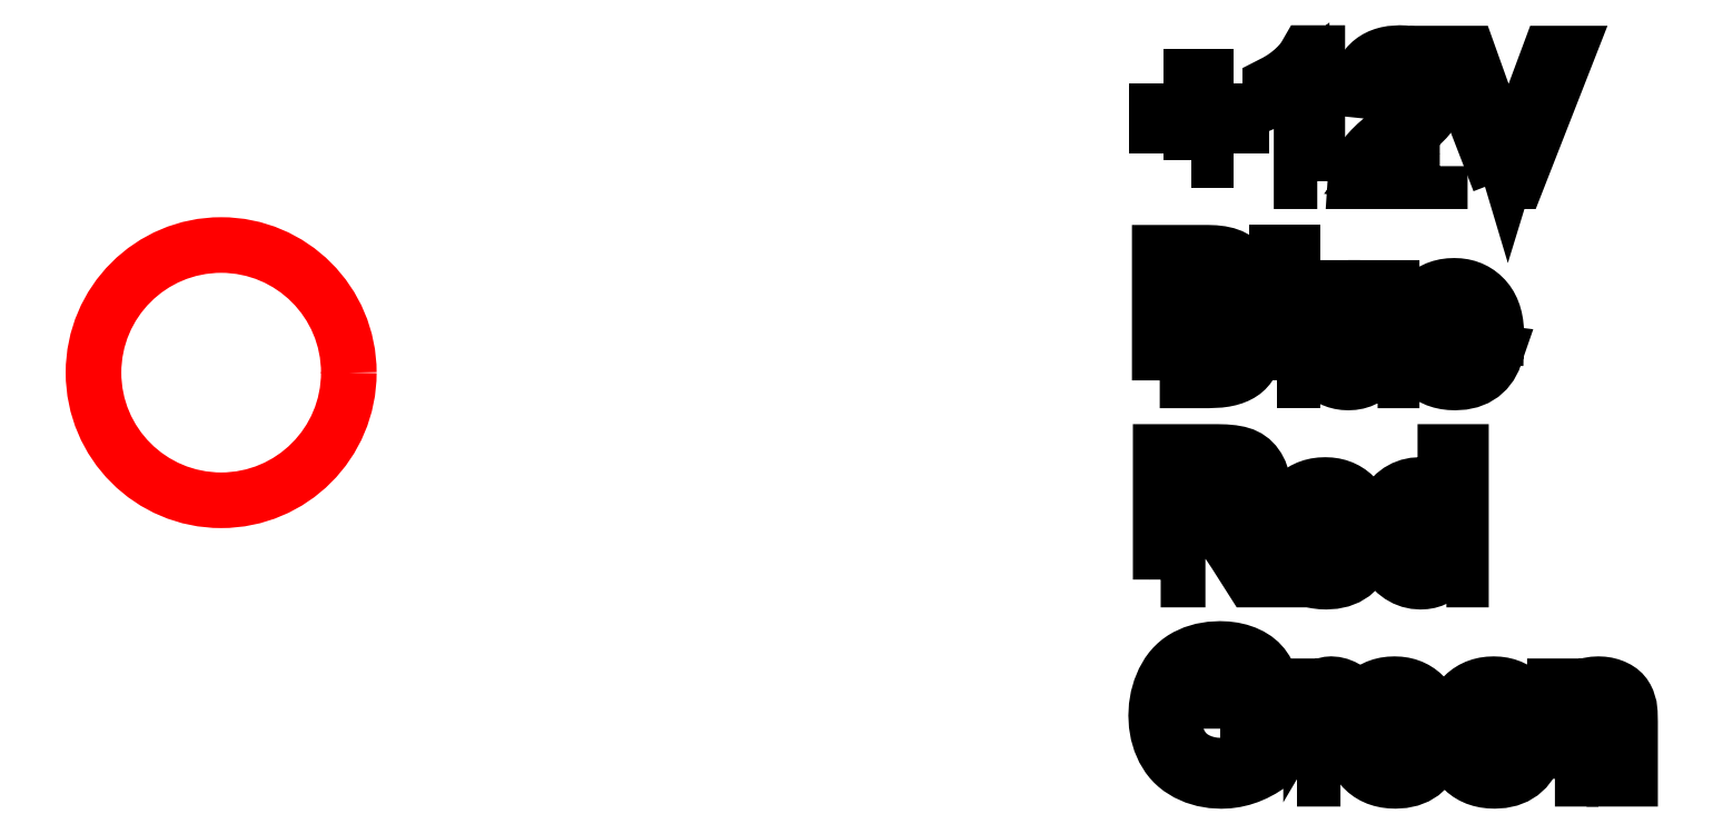
<metadata>
{"format":"dxf","ext":"dxf","renderer":"ezdxf+matplotlib","layout":"modelspace","background":"white","min_lineweight":24,"dpi":150}
</metadata>
<code>
0
SECTION
2
ENTITIES
0
LWPOLYLINE
8
Text
90
13
70
1
10
35.4
20
20.65
10
35.4
20
21.74
10
34.31
20
21.74
10
34.31
20
22.2
10
35.4
20
22.2
10
35.4
20
23.29
10
35.86
20
23.29
10
35.86
20
22.2
10
36.95
20
22.2
10
36.95
20
21.74
10
35.86
20
21.74
10
35.86
20
20.65
10
35.4
20
20.65
0
LWPOLYLINE
8
Text
90
18
70
1
10
39.35
20
20
10
38.85
20
20
10
38.85
20
23.13
10
38.65
20
22.96
10
38.39
20
22.79
10
38.12
20
22.64
10
37.87
20
22.54
10
37.87
20
23.01
10
38.07
20
23.11
10
38.26
20
23.23
10
38.43
20
23.35
10
38.59
20
23.48
10
38.73
20
23.62
10
38.86
20
23.75
10
38.95
20
23.89
10
39.03
20
24.02
10
39.35
20
24.02
10
39.35
20
20
0
LWPOLYLINE
8
Text
90
83
70
1
10
43.18
20
20.47
10
43.18
20
20
10
40.54
20
20
10
40.55
20
20.17
10
40.6
20
20.34
10
40.66
20
20.48
10
40.73
20
20.61
10
40.82
20
20.74
10
40.92
20
20.87
10
41.04
20
21.01
10
41.19
20
21.16
10
41.56
20
21.48
10
41.86
20
21.73
10
42.11
20
21.96
10
42.3
20
22.16
10
42.44
20
22.33
10
42.55
20
22.48
10
42.62
20
22.63
10
42.66
20
22.78
10
42.67
20
22.92
10
42.66
20
23.06
10
42.62
20
23.19
10
42.56
20
23.3
10
42.47
20
23.41
10
42.35
20
23.5
10
42.22
20
23.56
10
42.08
20
23.6
10
41.92
20
23.61
10
41.75
20
23.6
10
41.6
20
23.56
10
41.47
20
23.49
10
41.35
20
23.4
10
41.26
20
23.28
10
41.19
20
23.14
10
41.15
20
22.99
10
41.14
20
22.81
10
40.63
20
22.86
10
40.65
20
23
10
40.68
20
23.13
10
40.71
20
23.25
10
40.76
20
23.36
10
40.81
20
23.46
10
40.87
20
23.56
10
40.94
20
23.64
10
41.02
20
23.72
10
41.11
20
23.79
10
41.21
20
23.85
10
41.31
20
23.9
10
41.42
20
23.94
10
41.54
20
23.97
10
41.66
20
24
10
41.93
20
24.02
10
42.07
20
24.01
10
42.2
20
24
10
42.33
20
23.97
10
42.45
20
23.94
10
42.56
20
23.89
10
42.66
20
23.84
10
42.76
20
23.77
10
42.84
20
23.7
10
42.92
20
23.61
10
42.99
20
23.53
10
43.05
20
23.44
10
43.09
20
23.34
10
43.13
20
23.24
10
43.16
20
23.13
10
43.17
20
23.02
10
43.18
20
22.91
10
43.17
20
22.79
10
43.15
20
22.67
10
43.12
20
22.55
10
43.08
20
22.43
10
43.02
20
22.32
10
42.95
20
22.2
10
42.86
20
22.07
10
42.75
20
21.95
10
42.45
20
21.64
10
42
20
21.24
10
41.63
20
20.93
10
41.43
20
20.74
10
41.32
20
20.61
10
41.22
20
20.47
10
43.18
20
20.47
0
LWPOLYLINE
8
Text
90
12
70
1
10
45.05
20
20
10
43.5
20
24
10
44.08
20
24
10
45.12
20
21.09
10
45.23
20
20.76
10
45.33
20
20.44
10
45.43
20
20.77
10
45.54
20
21.09
10
46.62
20
24
10
47.16
20
24
10
45.6
20
20
10
45.05
20
20
0
LWPOLYLINE
8
Text
90
47
70
1
10
34.41
20
13.76
10
34.41
20
17.76
10
35.91
20
17.76
10
36.13
20
17.75
10
36.32
20
17.73
10
36.5
20
17.69
10
36.65
20
17.64
10
36.78
20
17.57
10
36.89
20
17.48
10
36.99
20
17.38
10
37.08
20
17.26
10
37.15
20
17.13
10
37.2
20
17
10
37.23
20
16.87
10
37.24
20
16.73
10
37.23
20
16.61
10
37.2
20
16.48
10
37.16
20
16.37
10
37.1
20
16.25
10
37.02
20
16.14
10
36.92
20
16.05
10
36.81
20
15.96
10
36.68
20
15.89
10
36.85
20
15.82
10
37
20
15.74
10
37.13
20
15.64
10
37.23
20
15.52
10
37.32
20
15.39
10
37.38
20
15.24
10
37.42
20
15.09
10
37.43
20
14.92
10
37.42
20
14.78
10
37.4
20
14.65
10
37.36
20
14.52
10
37.31
20
14.39
10
37.25
20
14.28
10
37.18
20
14.18
10
37.1
20
14.09
10
37.02
20
14.02
10
36.92
20
13.96
10
36.82
20
13.91
10
36.71
20
13.86
10
36.58
20
13.82
10
36.44
20
13.79
10
36.29
20
13.77
10
35.93
20
13.76
10
34.41
20
13.76
0
LWPOLYLINE
8
Text
90
25
70
1
10
34.94
20
16.08
10
35.8
20
16.08
10
36.11
20
16.09
10
36.31
20
16.12
10
36.4
20
16.16
10
36.49
20
16.2
10
36.56
20
16.26
10
36.61
20
16.32
10
36.66
20
16.4
10
36.69
20
16.48
10
36.71
20
16.57
10
36.71
20
16.67
10
36.71
20
16.77
10
36.69
20
16.86
10
36.66
20
16.94
10
36.62
20
17.02
10
36.57
20
17.09
10
36.5
20
17.15
10
36.43
20
17.2
10
36.35
20
17.23
10
36.24
20
17.25
10
36.11
20
17.27
10
35.74
20
17.29
10
34.94
20
17.29
10
34.94
20
16.08
0
LWPOLYLINE
8
Text
90
26
70
1
10
34.94
20
14.23
10
35.93
20
14.23
10
36.15
20
14.23
10
36.29
20
14.25
10
36.46
20
14.29
10
36.6
20
14.36
10
36.66
20
14.4
10
36.71
20
14.45
10
36.8
20
14.58
10
36.84
20
14.66
10
36.86
20
14.74
10
36.88
20
14.82
10
36.88
20
14.92
10
36.87
20
15.02
10
36.85
20
15.13
10
36.82
20
15.22
10
36.77
20
15.31
10
36.7
20
15.38
10
36.63
20
15.45
10
36.54
20
15.5
10
36.45
20
15.54
10
36.34
20
15.57
10
36.2
20
15.59
10
35.86
20
15.6
10
34.94
20
15.6
10
34.94
20
14.23
0
LWPOLYLINE
8
Text
90
5
70
1
10
38.08
20
13.76
10
38.08
20
17.76
10
38.58
20
17.76
10
38.58
20
13.76
10
38.08
20
13.76
0
LWPOLYLINE
8
Text
90
53
70
1
10
41.24
20
13.76
10
41.24
20
14.18
10
41.15
20
14.07
10
41.05
20
13.97
10
40.95
20
13.88
10
40.84
20
13.81
10
40.72
20
13.76
10
40.59
20
13.72
10
40.46
20
13.7
10
40.32
20
13.69
10
40.19
20
13.7
10
40.07
20
13.72
10
39.95
20
13.75
10
39.84
20
13.79
10
39.73
20
13.84
10
39.64
20
13.9
10
39.57
20
13.97
10
39.51
20
14.04
10
39.46
20
14.12
10
39.42
20
14.2
10
39.38
20
14.3
10
39.36
20
14.4
10
39.33
20
14.59
10
39.33
20
14.86
10
39.33
20
16.65
10
39.82
20
16.65
10
39.82
20
15.05
10
39.82
20
14.73
10
39.85
20
14.53
10
39.88
20
14.44
10
39.92
20
14.36
10
39.98
20
14.29
10
40.04
20
14.23
10
40.12
20
14.18
10
40.21
20
14.14
10
40.31
20
14.12
10
40.41
20
14.11
10
40.52
20
14.12
10
40.63
20
14.14
10
40.73
20
14.18
10
40.83
20
14.23
10
40.92
20
14.29
10
40.99
20
14.36
10
41.06
20
14.44
10
41.1
20
14.54
10
41.14
20
14.64
10
41.16
20
14.78
10
41.18
20
14.93
10
41.18
20
15.1
10
41.18
20
16.65
10
41.68
20
16.65
10
41.68
20
13.76
10
41.24
20
13.76
0
LWPOLYLINE
8
Text
90
76
70
1
10
44.43
20
14.69
10
44.94
20
14.63
10
44.86
20
14.42
10
44.76
20
14.23
10
44.64
20
14.07
10
44.49
20
13.94
10
44.32
20
13.83
10
44.12
20
13.75
10
43.9
20
13.71
10
43.66
20
13.69
10
43.51
20
13.7
10
43.36
20
13.72
10
43.22
20
13.75
10
43.09
20
13.79
10
42.97
20
13.84
10
42.86
20
13.91
10
42.75
20
13.99
10
42.65
20
14.08
10
42.57
20
14.19
10
42.49
20
14.3
10
42.43
20
14.42
10
42.37
20
14.55
10
42.33
20
14.7
10
42.3
20
14.85
10
42.29
20
15.01
10
42.28
20
15.18
10
42.29
20
15.36
10
42.3
20
15.53
10
42.33
20
15.68
10
42.38
20
15.83
10
42.43
20
15.97
10
42.49
20
16.09
10
42.57
20
16.21
10
42.66
20
16.32
10
42.76
20
16.41
10
42.86
20
16.49
10
42.97
20
16.56
10
43.09
20
16.62
10
43.22
20
16.66
10
43.35
20
16.7
10
43.49
20
16.71
10
43.63
20
16.72
10
43.78
20
16.71
10
43.91
20
16.7
10
44.04
20
16.66
10
44.16
20
16.62
10
44.28
20
16.57
10
44.39
20
16.5
10
44.49
20
16.42
10
44.58
20
16.32
10
44.67
20
16.22
10
44.75
20
16.11
10
44.81
20
15.98
10
44.86
20
15.85
10
44.9
20
15.7
10
44.93
20
15.55
10
44.95
20
15.39
10
44.95
20
15.21
10
44.95
20
15.08
10
42.79
20
15.08
10
42.82
20
14.86
10
42.87
20
14.66
10
42.95
20
14.49
10
43.06
20
14.35
10
43.19
20
14.24
10
43.33
20
14.16
10
43.49
20
14.11
10
43.66
20
14.1
10
43.79
20
14.1
10
43.91
20
14.13
10
44.03
20
14.18
10
44.13
20
14.24
10
44.22
20
14.32
10
44.3
20
14.42
10
44.37
20
14.55
10
44.43
20
14.69
0
LWPOLYLINE
8
Text
90
18
70
1
10
42.82
20
15.48
10
44.43
20
15.48
10
44.41
20
15.66
10
44.37
20
15.8
10
44.32
20
15.93
10
44.25
20
16.03
10
44.12
20
16.16
10
43.98
20
16.25
10
43.82
20
16.3
10
43.64
20
16.32
10
43.48
20
16.3
10
43.33
20
16.26
10
43.19
20
16.19
10
43.07
20
16.09
10
42.97
20
15.97
10
42.89
20
15.83
10
42.84
20
15.66
10
42.82
20
15.48
0
LWPOLYLINE
8
Text
90
45
70
1
10
34.44
20
7.514
10
34.44
20
11.51
10
36.21
20
11.51
10
36.46
20
11.51
10
36.68
20
11.49
10
36.87
20
11.45
10
37.03
20
11.41
10
37.16
20
11.34
10
37.28
20
11.26
10
37.38
20
11.15
10
37.47
20
11.03
10
37.54
20
10.89
10
37.6
20
10.74
10
37.63
20
10.58
10
37.64
20
10.42
10
37.62
20
10.22
10
37.57
20
10.03
10
37.48
20
9.86
10
37.36
20
9.705
10
37.29
20
9.636
10
37.2
20
9.573
10
37.11
20
9.516
10
37.01
20
9.467
10
36.78
20
9.387
10
36.51
20
9.334
10
36.7
20
9.234
10
36.83
20
9.135
10
36.94
20
9.022
10
37.06
20
8.896
10
37.16
20
8.756
10
37.27
20
8.603
10
37.96
20
7.514
10
37.3
20
7.514
10
36.77
20
8.347
10
36.56
20
8.664
10
36.39
20
8.898
10
36.25
20
9.06
10
36.12
20
9.165
10
36
20
9.23
10
35.88
20
9.271
10
35.76
20
9.286
10
35.58
20
9.291
10
34.97
20
9.291
10
34.97
20
7.514
10
34.44
20
7.514
0
LWPOLYLINE
8
Text
90
24
70
1
10
34.97
20
9.749
10
36.11
20
9.749
10
36.28
20
9.754
10
36.43
20
9.768
10
36.56
20
9.791
10
36.67
20
9.824
10
36.77
20
9.867
10
36.85
20
9.922
10
36.93
20
9.987
10
36.98
20
10.06
10
37.03
20
10.15
10
37.06
20
10.24
10
37.08
20
10.33
10
37.09
20
10.42
10
37.08
20
10.56
10
37.04
20
10.68
10
36.98
20
10.79
10
36.89
20
10.89
10
36.77
20
10.97
10
36.62
20
11.03
10
36.44
20
11.06
10
36.23
20
11.07
10
34.97
20
11.07
10
34.97
20
9.749
0
LWPOLYLINE
8
Text
90
76
70
1
10
40.39
20
8.447
10
40.89
20
8.385
10
40.82
20
8.175
10
40.72
20
7.99
10
40.6
20
7.83
10
40.45
20
7.694
10
40.28
20
7.587
10
40.08
20
7.51
10
39.86
20
7.464
10
39.62
20
7.449
10
39.47
20
7.455
10
39.32
20
7.473
10
39.18
20
7.504
10
39.05
20
7.547
10
38.93
20
7.602
10
38.82
20
7.669
10
38.71
20
7.749
10
38.61
20
7.84
10
38.53
20
7.943
10
38.45
20
8.056
10
38.39
20
8.178
10
38.33
20
8.311
10
38.29
20
8.453
10
38.26
20
8.605
10
38.25
20
8.767
10
38.24
20
8.939
10
38.25
20
9.116
10
38.26
20
9.284
10
38.29
20
9.441
10
38.33
20
9.588
10
38.39
20
9.725
10
38.45
20
9.851
10
38.53
20
9.968
10
38.62
20
10.07
10
38.71
20
10.17
10
38.82
20
10.25
10
38.93
20
10.32
10
39.05
20
10.38
10
39.17
20
10.42
10
39.31
20
10.45
10
39.45
20
10.47
10
39.59
20
10.48
10
39.74
20
10.47
10
39.87
20
10.45
10
40
20
10.42
10
40.12
20
10.38
10
40.24
20
10.32
10
40.35
20
10.25
10
40.45
20
10.17
10
40.54
20
10.08
10
40.63
20
9.978
10
40.7
20
9.864
10
40.77
20
9.74
10
40.82
20
9.606
10
40.86
20
9.462
10
40.89
20
9.307
10
40.91
20
9.143
10
40.91
20
8.969
10
40.91
20
8.838
10
38.75
20
8.838
10
38.77
20
8.613
10
38.83
20
8.416
10
38.91
20
8.247
10
39.02
20
8.106
10
39.15
20
7.995
10
39.29
20
7.916
10
39.45
20
7.869
10
39.62
20
7.853
10
39.75
20
7.862
10
39.87
20
7.888
10
39.98
20
7.932
10
40.08
20
7.995
10
40.18
20
8.076
10
40.26
20
8.179
10
40.33
20
8.303
10
40.39
20
8.447
0
LWPOLYLINE
8
Text
90
18
70
1
10
38.77
20
9.241
10
40.39
20
9.241
10
40.37
20
9.413
10
40.33
20
9.561
10
40.28
20
9.687
10
40.21
20
9.79
10
40.08
20
9.914
10
39.94
20
10
10
39.78
20
10.06
10
39.6
20
10.07
10
39.44
20
10.06
10
39.29
20
10.02
10
39.15
20
9.946
10
39.03
20
9.847
10
38.93
20
9.724
10
38.85
20
9.583
10
38.8
20
9.422
10
38.77
20
9.241
0
LWPOLYLINE
8
Text
90
46
70
1
10
43.39
20
7.514
10
43.39
20
7.88
10
43.32
20
7.779
10
43.24
20
7.691
10
43.15
20
7.617
10
43.05
20
7.557
10
42.95
20
7.509
10
42.83
20
7.476
10
42.71
20
7.456
10
42.58
20
7.449
10
42.41
20
7.461
10
42.25
20
7.497
10
42.09
20
7.556
10
41.94
20
7.64
10
41.81
20
7.745
10
41.69
20
7.869
10
41.58
20
8.012
10
41.49
20
8.173
10
41.42
20
8.351
10
41.37
20
8.541
10
41.34
20
8.744
10
41.33
20
8.96
10
41.34
20
9.172
10
41.37
20
9.374
10
41.42
20
9.566
10
41.48
20
9.748
10
41.56
20
9.914
10
41.66
20
10.06
10
41.78
20
10.18
10
41.91
20
10.29
10
42.06
20
10.37
10
42.22
20
10.43
10
42.38
20
10.47
10
42.56
20
10.48
10
42.69
20
10.47
10
42.81
20
10.45
10
42.92
20
10.42
10
43.03
20
10.37
10
43.12
20
10.31
10
43.21
20
10.24
10
43.29
20
10.16
10
43.36
20
10.08
10
43.36
20
11.51
10
43.85
20
11.51
10
43.85
20
7.514
10
43.39
20
7.514
0
LWPOLYLINE
8
Text
90
38
70
1
10
41.84
20
8.96
10
41.85
20
8.7
10
41.9
20
8.474
10
41.97
20
8.284
10
42.02
20
8.202
10
42.07
20
8.128
10
42.2
20
8.008
10
42.33
20
7.922
10
42.47
20
7.87
10
42.63
20
7.853
10
42.78
20
7.869
10
42.93
20
7.918
10
43.06
20
8.001
10
43.17
20
8.116
10
43.23
20
8.186
10
43.27
20
8.265
10
43.34
20
8.448
10
43.39
20
8.667
10
43.4
20
8.92
10
43.39
20
9.197
10
43.34
20
9.435
10
43.31
20
9.539
10
43.27
20
9.634
10
43.22
20
9.718
10
43.17
20
9.793
10
43.05
20
9.914
10
42.91
20
10
10
42.77
20
10.05
10
42.61
20
10.07
10
42.45
20
10.05
10
42.31
20
10
10
42.18
20
9.921
10
42.06
20
9.804
10
42.01
20
9.732
10
41.96
20
9.651
10
41.89
20
9.459
10
41.85
20
9.229
10
41.84
20
8.96
0
LWPOLYLINE
8
Text
90
103
70
1
10
36.3
20
2.84
10
36.3
20
3.31
10
38
20
3.312
10
38
20
1.828
10
37.8
20
1.682
10
37.6
20
1.556
10
37.4
20
1.448
10
37.19
20
1.36
10
36.98
20
1.292
10
36.77
20
1.242
10
36.56
20
1.213
10
36.34
20
1.203
10
36.05
20
1.219
10
35.78
20
1.266
10
35.52
20
1.345
10
35.27
20
1.456
10
35.04
20
1.596
10
34.94
20
1.677
10
34.85
20
1.764
10
34.76
20
1.859
10
34.68
20
1.961
10
34.54
20
2.186
10
34.44
20
2.431
10
34.36
20
2.691
10
34.31
20
2.965
10
34.3
20
3.252
10
34.31
20
3.539
10
34.36
20
3.817
10
34.43
20
4.084
10
34.54
20
4.342
10
34.68
20
4.579
10
34.75
20
4.685
10
34.84
20
4.783
10
34.93
20
4.873
10
35.03
20
4.955
10
35.13
20
5.029
10
35.24
20
5.094
10
35.48
20
5.202
10
35.74
20
5.278
10
36.01
20
5.324
10
36.3
20
5.34
10
36.51
20
5.331
10
36.71
20
5.305
10
36.9
20
5.261
10
37.08
20
5.199
10
37.25
20
5.122
10
37.4
20
5.031
10
37.53
20
4.926
10
37.63
20
4.808
10
37.73
20
4.673
10
37.81
20
4.518
10
37.88
20
4.345
10
37.94
20
4.153
10
37.46
20
4.022
10
37.41
20
4.166
10
37.36
20
4.295
10
37.3
20
4.407
10
37.24
20
4.502
10
37.16
20
4.585
10
37.07
20
4.659
10
36.97
20
4.725
10
36.85
20
4.782
10
36.73
20
4.828
10
36.59
20
4.861
10
36.45
20
4.88
10
36.3
20
4.887
10
36.13
20
4.88
10
35.96
20
4.859
10
35.81
20
4.825
10
35.68
20
4.776
10
35.55
20
4.717
10
35.44
20
4.648
10
35.34
20
4.571
10
35.25
20
4.486
10
35.1
20
4.297
10
35.05
20
4.196
10
35
20
4.09
10
34.93
20
3.901
10
34.88
20
3.703
10
34.85
20
3.498
10
34.84
20
3.285
10
34.85
20
3.029
10
34.89
20
2.794
10
34.95
20
2.581
10
35.03
20
2.39
10
35.13
20
2.222
10
35.25
20
2.076
10
35.4
20
1.954
10
35.56
20
1.855
10
35.74
20
1.779
10
35.93
20
1.724
10
36.12
20
1.692
10
36.31
20
1.681
10
36.48
20
1.689
10
36.65
20
1.714
10
36.82
20
1.755
10
36.98
20
1.813
10
37.14
20
1.88
10
37.27
20
1.95
10
37.38
20
2.022
10
37.48
20
2.095
10
37.48
20
2.84
10
36.3
20
2.84
0
LWPOLYLINE
8
Text
90
35
70
1
10
38.71
20
1.271
10
38.71
20
4.169
10
39.15
20
4.169
10
39.15
20
3.73
10
39.23
20
3.871
10
39.31
20
3.986
10
39.39
20
4.074
10
39.46
20
4.136
10
39.54
20
4.179
10
39.61
20
4.21
10
39.69
20
4.229
10
39.78
20
4.235
10
39.9
20
4.225
10
40.03
20
4.195
10
40.16
20
4.146
10
40.28
20
4.076
10
40.11
20
3.621
10
40.02
20
3.667
10
39.93
20
3.701
10
39.84
20
3.72
10
39.75
20
3.727
10
39.68
20
3.721
10
39.6
20
3.703
10
39.53
20
3.673
10
39.47
20
3.63
10
39.41
20
3.577
10
39.36
20
3.515
10
39.31
20
3.443
10
39.28
20
3.362
10
39.25
20
3.227
10
39.22
20
3.087
10
39.21
20
2.941
10
39.2
20
2.789
10
39.2
20
1.271
10
38.71
20
1.271
0
LWPOLYLINE
8
Text
90
76
70
1
10
42.56
20
2.205
10
43.07
20
2.142
10
42.99
20
1.932
10
42.9
20
1.747
10
42.77
20
1.587
10
42.62
20
1.452
10
42.45
20
1.344
10
42.25
20
1.267
10
42.03
20
1.221
10
41.79
20
1.206
10
41.64
20
1.212
10
41.49
20
1.23
10
41.35
20
1.261
10
41.22
20
1.304
10
41.1
20
1.359
10
40.99
20
1.426
10
40.88
20
1.506
10
40.78
20
1.598
10
40.7
20
1.7
10
40.62
20
1.813
10
40.56
20
1.936
10
40.51
20
2.068
10
40.46
20
2.21
10
40.44
20
2.362
10
40.42
20
2.524
10
40.41
20
2.696
10
40.42
20
2.873
10
40.44
20
3.041
10
40.46
20
3.198
10
40.51
20
3.345
10
40.56
20
3.482
10
40.62
20
3.608
10
40.7
20
3.725
10
40.79
20
3.831
10
40.89
20
3.925
10
40.99
20
4.008
10
41.1
20
4.077
10
41.22
20
4.134
10
41.35
20
4.178
10
41.48
20
4.209
10
41.62
20
4.228
10
41.77
20
4.235
10
41.91
20
4.228
10
42.04
20
4.21
10
42.17
20
4.179
10
42.29
20
4.136
10
42.41
20
4.08
10
42.52
20
4.012
10
42.62
20
3.932
10
42.71
20
3.839
10
42.8
20
3.735
10
42.88
20
3.621
10
42.94
20
3.497
10
42.99
20
3.363
10
43.03
20
3.219
10
43.06
20
3.064
10
43.08
20
2.9
10
43.08
20
2.726
10
43.08
20
2.595
10
40.92
20
2.595
10
40.95
20
2.37
10
41
20
2.173
10
41.08
20
2.004
10
41.19
20
1.864
10
41.32
20
1.753
10
41.46
20
1.673
10
41.62
20
1.626
10
41.8
20
1.61
10
41.93
20
1.619
10
42.05
20
1.645
10
42.16
20
1.69
10
42.26
20
1.752
10
42.35
20
1.833
10
42.43
20
1.936
10
42.5
20
2.06
10
42.56
20
2.205
0
LWPOLYLINE
8
Text
90
18
70
1
10
40.95
20
2.999
10
42.56
20
2.999
10
42.54
20
3.17
10
42.5
20
3.319
10
42.45
20
3.444
10
42.38
20
3.547
10
42.25
20
3.671
10
42.11
20
3.76
10
41.95
20
3.813
10
41.77
20
3.831
10
41.61
20
3.817
10
41.46
20
3.774
10
41.32
20
3.703
10
41.2
20
3.604
10
41.1
20
3.482
10
41.02
20
3.34
10
40.97
20
3.179
10
40.95
20
2.999
0
LWPOLYLINE
8
Text
90
76
70
1
10
45.67
20
2.205
10
46.17
20
2.142
10
46.1
20
1.932
10
46
20
1.747
10
45.88
20
1.587
10
45.73
20
1.452
10
45.56
20
1.344
10
45.36
20
1.267
10
45.14
20
1.221
10
44.9
20
1.206
10
44.75
20
1.212
10
44.6
20
1.23
10
44.46
20
1.261
10
44.33
20
1.304
10
44.21
20
1.359
10
44.09
20
1.426
10
43.99
20
1.506
10
43.89
20
1.598
10
43.8
20
1.7
10
43.73
20
1.813
10
43.67
20
1.936
10
43.61
20
2.068
10
43.57
20
2.21
10
43.54
20
2.362
10
43.53
20
2.524
10
43.52
20
2.696
10
43.53
20
2.873
10
43.54
20
3.041
10
43.57
20
3.198
10
43.61
20
3.345
10
43.67
20
3.482
10
43.73
20
3.608
10
43.81
20
3.725
10
43.9
20
3.831
10
43.99
20
3.925
10
44.1
20
4.008
10
44.21
20
4.077
10
44.33
20
4.134
10
44.45
20
4.178
10
44.59
20
4.209
10
44.73
20
4.228
10
44.87
20
4.235
10
45.02
20
4.228
10
45.15
20
4.21
10
45.28
20
4.179
10
45.4
20
4.136
10
45.52
20
4.08
10
45.63
20
4.012
10
45.73
20
3.932
10
45.82
20
3.839
10
45.91
20
3.735
10
45.98
20
3.621
10
46.05
20
3.497
10
46.1
20
3.363
10
46.14
20
3.219
10
46.17
20
3.064
10
46.19
20
2.9
10
46.19
20
2.726
10
46.19
20
2.595
10
44.03
20
2.595
10
44.05
20
2.37
10
44.11
20
2.173
10
44.19
20
2.004
10
44.3
20
1.864
10
44.43
20
1.753
10
44.57
20
1.673
10
44.73
20
1.626
10
44.9
20
1.61
10
45.03
20
1.619
10
45.15
20
1.645
10
45.26
20
1.69
10
45.36
20
1.752
10
45.45
20
1.833
10
45.54
20
1.936
10
45.61
20
2.06
10
45.67
20
2.205
0
LWPOLYLINE
8
Text
90
18
70
1
10
44.05
20
2.999
10
45.67
20
2.999
10
45.65
20
3.17
10
45.61
20
3.319
10
45.56
20
3.444
10
45.49
20
3.547
10
45.36
20
3.671
10
45.22
20
3.76
10
45.06
20
3.813
10
44.88
20
3.831
10
44.72
20
3.817
10
44.57
20
3.774
10
44.43
20
3.703
10
44.31
20
3.604
10
44.21
20
3.482
10
44.13
20
3.34
10
44.08
20
3.179
10
44.05
20
2.999
0
LWPOLYLINE
8
Text
90
51
70
1
10
46.79
20
1.271
10
46.79
20
4.169
10
47.23
20
4.169
10
47.23
20
3.757
10
47.32
20
3.869
10
47.41
20
3.966
10
47.51
20
4.048
10
47.62
20
4.115
10
47.74
20
4.168
10
47.87
20
4.205
10
48.01
20
4.227
10
48.16
20
4.235
10
48.28
20
4.229
10
48.41
20
4.211
10
48.52
20
4.182
10
48.64
20
4.141
10
48.74
20
4.09
10
48.83
20
4.032
10
48.9
20
3.966
10
48.97
20
3.894
10
49.02
20
3.814
10
49.06
20
3.726
10
49.12
20
3.531
10
49.14
20
3.343
10
49.15
20
3.053
10
49.15
20
1.271
10
48.65
20
1.271
10
48.65
20
3.034
10
48.64
20
3.296
10
48.62
20
3.399
10
48.6
20
3.483
10
48.56
20
3.554
10
48.52
20
3.617
10
48.46
20
3.672
10
48.39
20
3.72
10
48.32
20
3.759
10
48.24
20
3.787
10
48.15
20
3.803
10
48.05
20
3.809
10
47.9
20
3.797
10
47.76
20
3.759
10
47.63
20
3.697
10
47.51
20
3.61
10
47.46
20
3.554
10
47.41
20
3.488
10
47.37
20
3.41
10
47.34
20
3.321
10
47.3
20
3.11
10
47.28
20
2.854
10
47.28
20
1.271
10
46.79
20
1.271
0
CIRCLE
8
CableHole
10
5
20
14
30
0
40
4
0
ENDSEC
0
EOF

</code>
